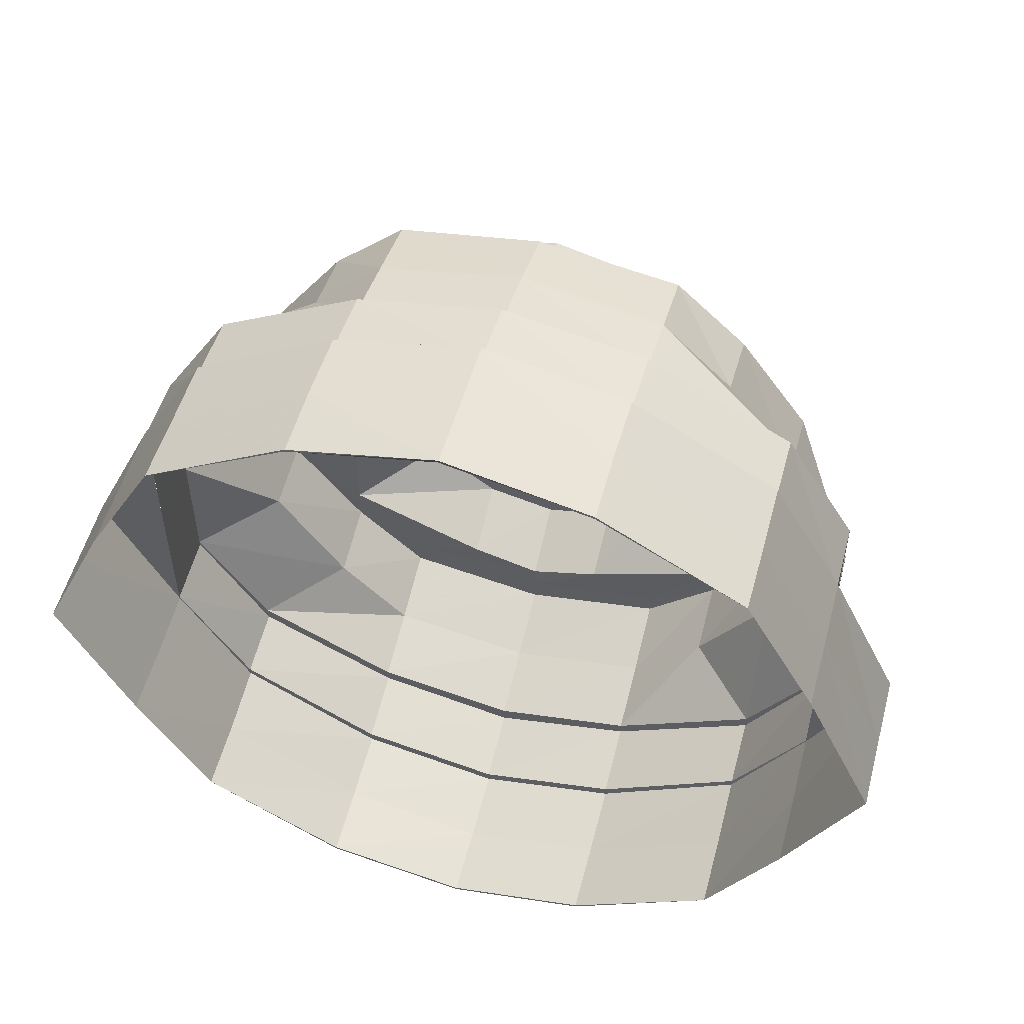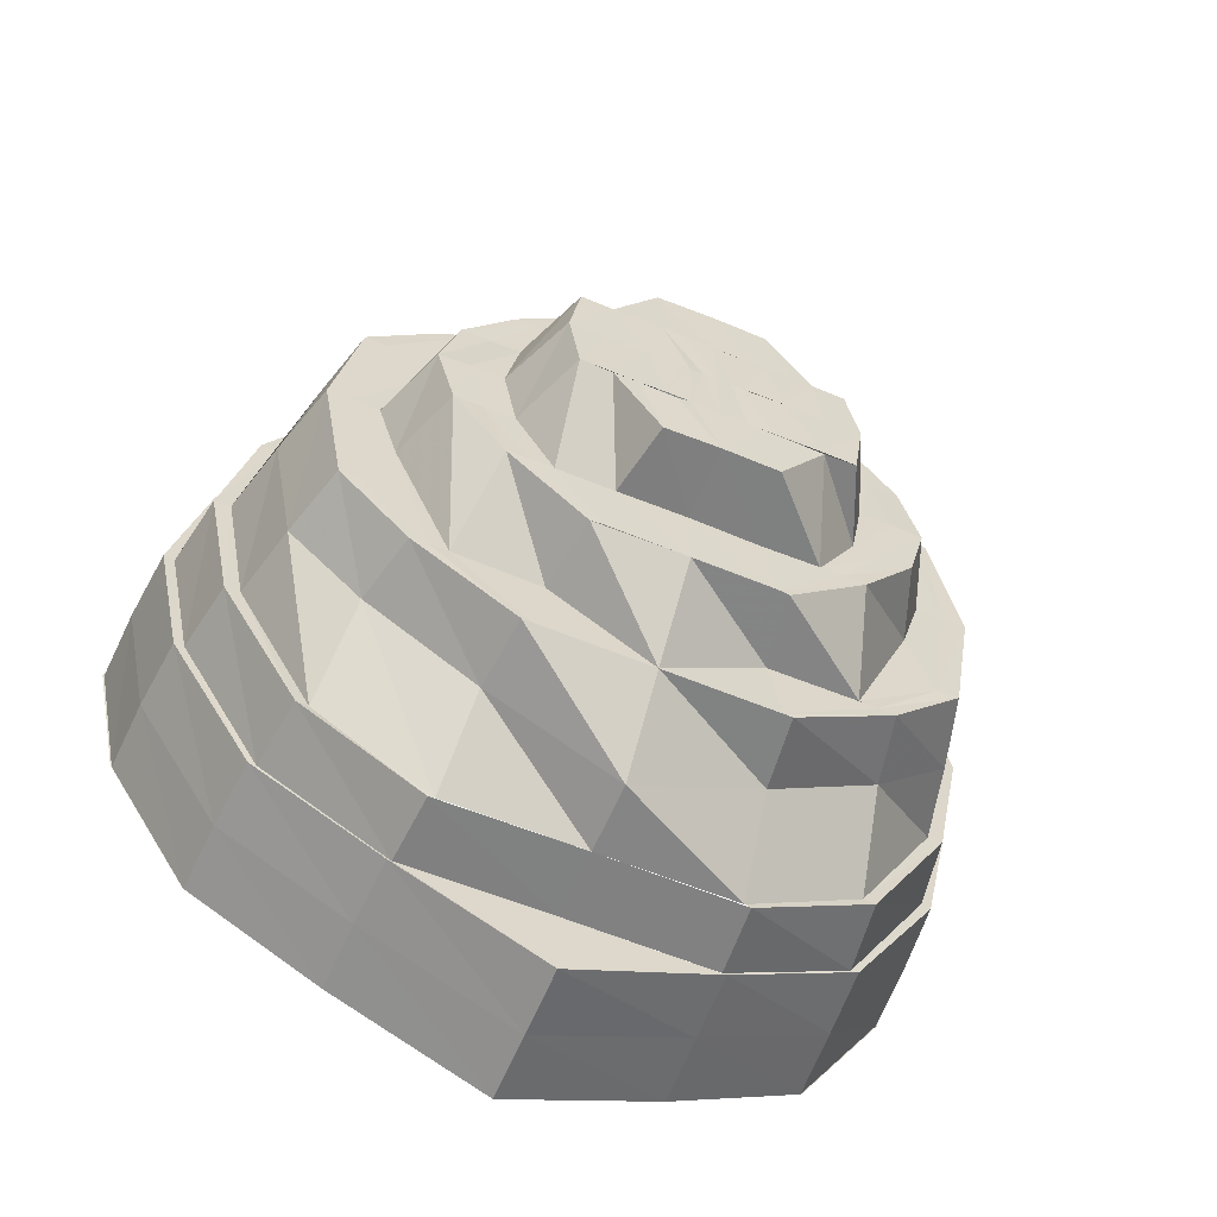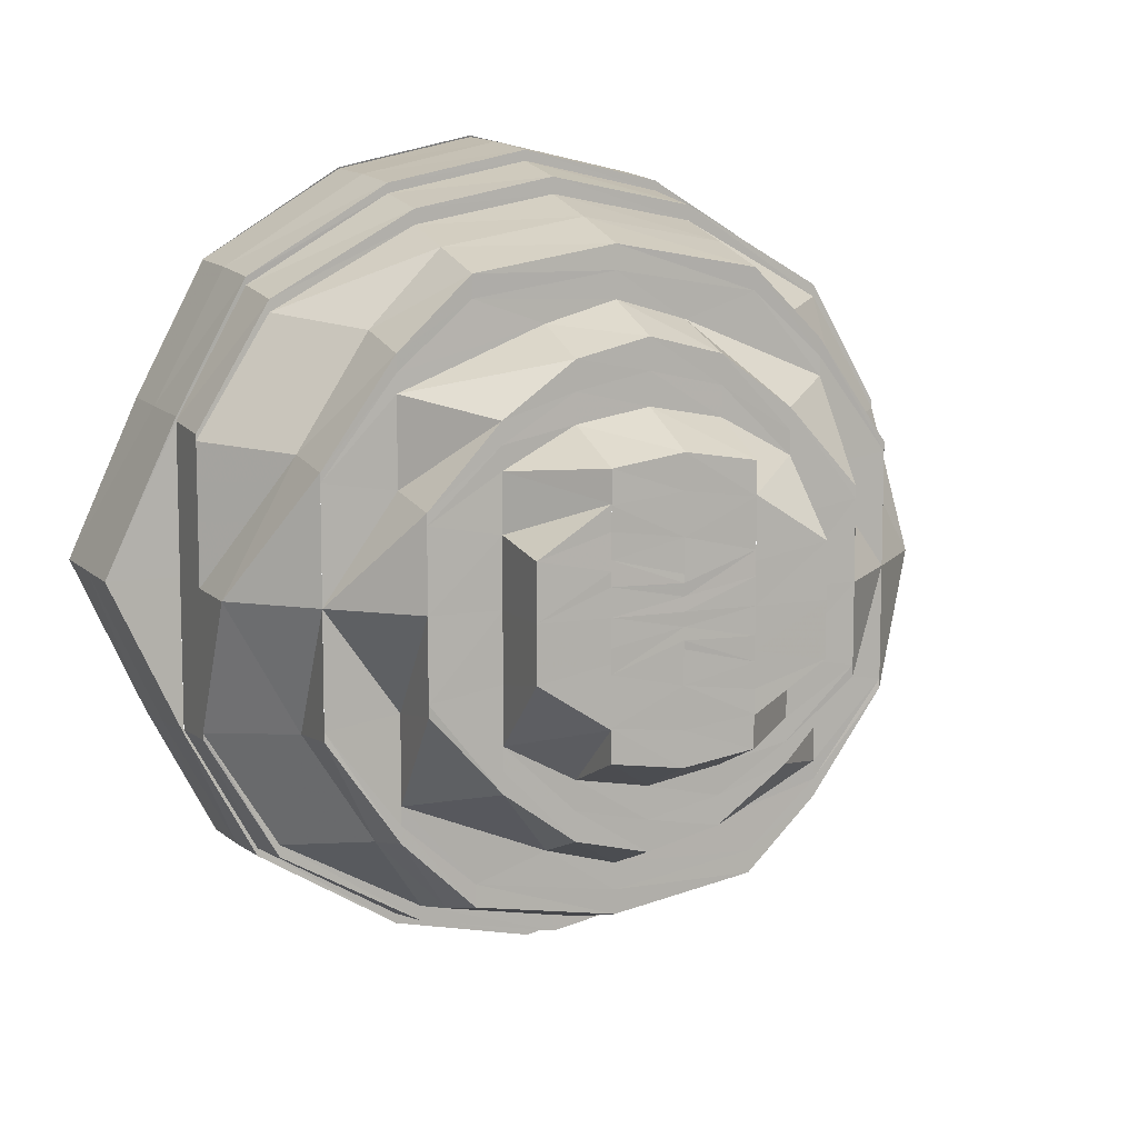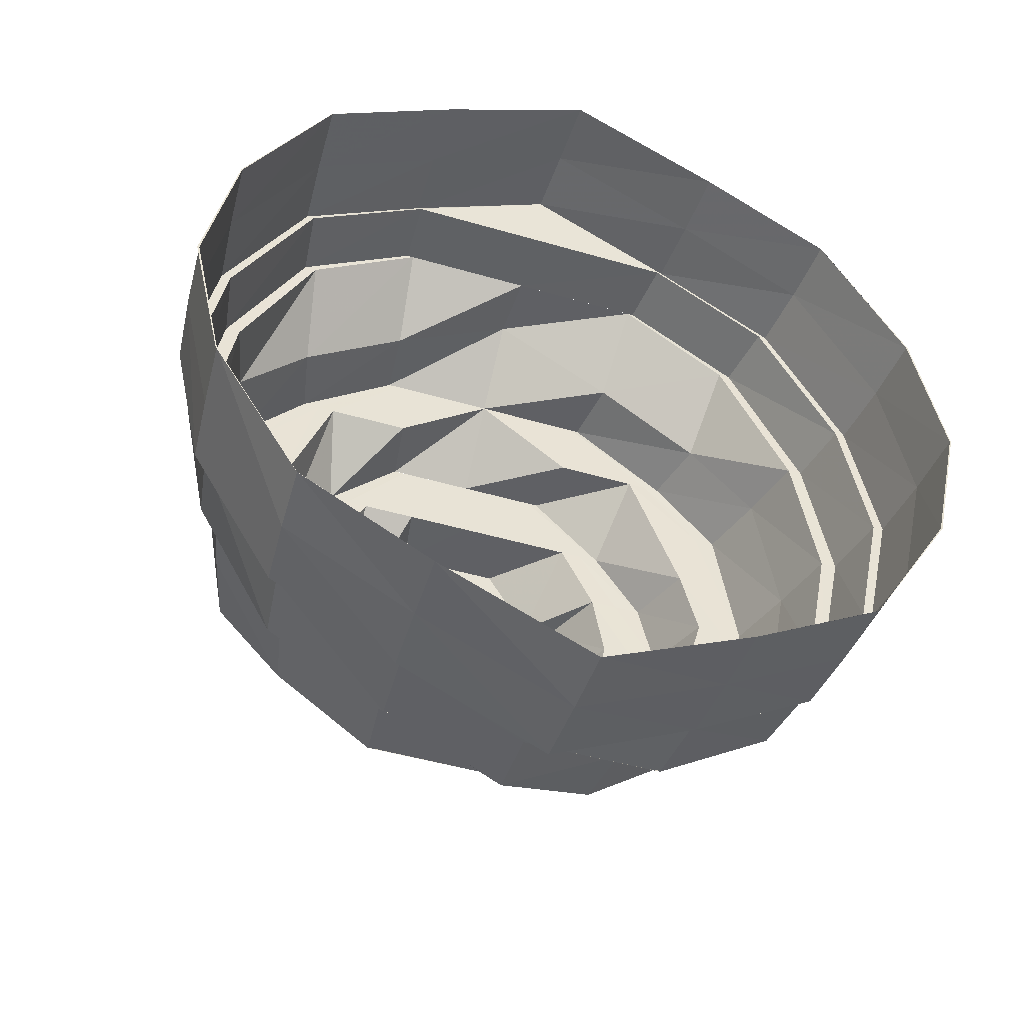
<metadata>
{"format":"obj","ext":"obj","renderer":"f3d","projection":"perspective","resolution":1024,"background":"white","views":[{"elev":54.4,"azim":-75.0,"up":"+Z"},{"elev":-61.1,"azim":67.4,"up":"+Y"},{"elev":9.6,"azim":66.0,"up":"+Z"},{"elev":-45.6,"azim":-108.6,"up":"+Y"}]}
</metadata>
<code>
o 19579
v 2251 1880 14.71
v 2251 1880 14.69
v 2251 1880 14.69
v 2251 1880 14.68
v 2251 1880 14.69
v 2251 1880 14.68
v 2251 1880 14.67
v 2251 1880 14.68
v 2251 1880 14.67
v 2251 1880 14.68
v 2251 1880 14.67
v 2251 1880 14.68
v 2251 1880 14.69
v 2251 1880 14.69
v 2251 1880 14.68
v 2251 1880 14.71
v 2251 1880 14.69
v 2251 1880 14.67
v 2251 1880 14.68
v 2251 1880 14.68
v 2251 1880 14.67
v 2251 1880 14.68
v 2251 1880 14.67
v 2251 1880 14.69
v 2251 1880 14.68
v 2251 1880 14.71
v 2251 1880 14.69
v 2251 1880 14.69
v 2251 1880 14.68
v 2251 1880 14.67
v 2251 1880 14.69
v 2251 1880 14.71
v 2251 1880 14.68
v 2251 1880 14.67
v 2251 1880 14.68
v 2251 1880 14.69
v 2251 1880 14.69
v 2251 1880 14.68
v 2251 1880 14.71
v 2251 1880 14.69
v 2251 1880 14.69
v 2251 1880 14.69
v 2251 1880 14.68
v 2251 1880 14.71
v 2251 1880 14.71
v 2251 1880 14.71
v 2251 1880 14.73
v 2251 1880 14.75
v 2251 1880 14.73
v 2251 1880 14.71
v 2251 1880 14.73
v 2251 1880 14.73
v 2251 1880 14.75
v 2251 1880 14.73
v 2251 1880 14.75
v 2251 1880 14.77
v 2251 1880 14.75
v 2251 1880 14.75
v 2251 1880 14.77
v 2251 1880 14.77
v 2251 1880 14.78
v 2251 1880 14.77
v 2251 1880 14.78
v 2251 1880 14.77
v 2251 1880 14.75
v 2251 1880 14.78
v 2251 1880 14.78
v 2251 1880 14.78
v 2251 1880 14.77
v 2251 1880 14.78
v 2251 1880 14.78
v 2251 1880 14.78
v 2251 1880 14.78
v 2251 1880 14.78
v 2251 1880 14.78
v 2251 1880 14.77
v 2251 1880 14.77
v 2251 1880 14.75
v 2251 1880 14.75
v 2251 1880 14.78
v 2251 1880 14.77
v 2251 1880 14.75
v 2251 1880 14.73
v 2251 1880 14.78
v 2251 1880 14.78
v 2251 1880 14.78
v 2251 1880 14.78
v 2251 1880 14.77
v 2251 1880 14.78
v 2251 1880 14.75
v 2251 1880 14.77
v 2251 1880 14.77
v 2251 1880 14.78
v 2251 1880 14.78
v 2251 1880 14.77
v 2251 1880 14.77
v 2251 1880 14.75
v 2251 1880 14.75
v 2251 1880 14.75
v 2251 1880 14.75
v 2251 1880 14.73
v 2251 1880 14.73
v 2251 1880 14.73
v 2251 1880 14.71
v 2251 1880 14.71
v 2251 1880 14.71
v 2251 1880 14.69
v 2251 1880 14.71
v 2251 1880 14.69
v 2251 1880 14.69
v 2251 1880 14.68
v 2251 1880 14.71
v 2251 1880 14.73
v 2251 1880 14.68
v 2251 1880 14.68
v 2251 1880 14.68
v 2251 1880 14.69
v 2251 1880 14.69
v 2251 1880 14.68
v 2251 1880 14.68
v 2251 1880 14.67
v 2251 1880 14.67
v 2251 1880 14.68
v 2251 1880 14.68
v 2251 1880 14.68
v 2251 1880 14.68
v 2251 1880 14.69
v 2251 1880 14.68
v 2251 1880 14.71
v 2251 1880 14.69
v 2251 1880 14.69
v 2251 1880 14.68
v 2251 1880 14.67
v 2251 1880 14.69
v 2251 1880 14.69
v 2251 1880 14.71
v 2251 1880 14.71
v 2251 1880 14.71
v 2251 1880 14.71
v 2251 1880 14.73
v 2251 1880 14.73
v 2251 1880 14.75
v 2251 1880 14.75
v 2251 1880 14.73
v 2251 1880 14.77
v 2251 1880 14.77
v 2251 1880 14.78
v 2251 1880 14.78
v 2251 1880 14.76
v 2251 1880 14.75
v 2251 1880 14.77
v 2251 1880 14.77
v 2251 1880 14.75
v 2251 1880 14.78
v 2251 1880 14.78
v 2251 1880 14.78
v 2252 1880 14.77
v 2252 1880 14.78
v 2252 1880 14.76
v 2252 1880 14.77
v 2252 1880 14.77
v 2252 1880 14.76
v 2252 1880 14.75
v 2252 1880 14.75
v 2252 1880 14.76
v 2252 1880 14.73
v 2252 1880 14.75
v 2251 1880 14.71
v 2251 1880 14.71
v 2251 1880 14.69
v 2252 1880 14.73
v 2251 1880 14.68
v 2251 1880 14.69
v 2252 1880 14.71
v 2252 1880 14.71
v 2252 1880 14.7
v 2252 1880 14.71
v 2252 1880 14.7
v 2251 1880 14.68
v 2251 1880 14.68
v 2252 1880 14.68
v 2252 1880 14.7
v 2251 1880 14.68
v 2251 1880 14.68
v 2252 1880 14.68
v 2252 1880 14.69
v 2252 1880 14.7
v 2252 1880 14.71
v 2252 1880 14.71
v 2252 1880 14.7
v 2251 1880 14.68
v 2251 1880 14.69
v 2252 1880 14.71
v 2252 1880 14.69
v 2252 1880 14.73
v 2252 1880 14.74
v 2252 1880 14.74
v 2252 1880 14.73
v 2252 1880 14.72
v 2252 1880 14.7
v 2252 1880 14.74
v 2252 1880 14.73
v 2252 1880 14.72
v 2252 1880 14.72
v 2252 1880 14.73
v 2252 1880 14.74
v 2252 1880 14.73
v 2252 1880 14.72
v 2252 1880 14.72
v 2252 1880 14.74
v 2252 1880 14.74
v 2252 1880 14.74
v 2252 1880 14.71
v 2252 1880 14.75
v 2252 1880 14.74
v 2252 1880 14.75
v 2252 1880 14.75
v 2252 1880 14.75
v 2252 1880 14.74
v 2252 1880 14.75
v 2252 1880 14.76
v 2252 1880 14.75
v 2252 1880 14.75
v 2252 1880 14.75
v 2252 1880 14.75
v 2252 1880 14.75
v 2252 1880 14.75
v 2252 1880 14.74
v 2252 1880 14.74
v 2252 1880 14.74
v 2252 1880 14.74
v 2252 1880 14.74
v 2252 1880 14.74
v 2252 1880 14.74
v 2252 1880 14.74
v 2252 1880 14.74
v 2252 1880 14.74
v 2252 1880 14.73
v 2252 1880 14.73
v 2252 1880 14.73
v 2252 1880 14.73
v 2252 1880 14.73
v 2252 1880 14.74
v 2252 1880 14.73
v 2252 1880 14.73
v 2252 1880 14.74
v 2252 1880 14.73
v 2252 1880 14.73
v 2252 1880 14.72
v 2252 1880 14.72
v 2252 1880 14.72
v 2252 1880 14.73
v 2252 1880 14.73
v 2252 1880 14.73
v 2252 1880 14.73
v 2252 1880 14.72
v 2252 1880 14.72
v 2252 1880 14.72
v 2252 1880 14.73
v 2252 1880 14.72
v 2252 1880 14.72
v 2252 1880 14.72
v 2252 1880 14.71
v 2252 1880 14.72
v 2252 1880 14.73
v 2252 1880 14.74
v 2252 1880 14.71
v 2252 1880 14.72
v 2252 1880 14.71
v 2252 1880 14.72
v 2252 1880 14.72
v 2252 1880 14.72
v 2252 1880 14.73
v 2252 1880 14.72
v 2252 1880 14.73
v 2252 1880 14.74
v 2252 1880 14.71
v 2252 1880 14.71
v 2252 1880 14.71
v 2252 1880 14.71
v 2252 1880 14.7
v 2252 1880 14.71
v 2252 1880 14.71
v 2252 1880 14.71
v 2252 1880 14.71
v 2252 1880 14.71
v 2252 1880 14.72
v 2252 1880 14.71
v 2252 1880 14.72
v 2252 1880 14.72
v 2252 1880 14.73
v 2252 1880 14.73
v 2252 1880 14.74
v 2252 1880 14.74
v 2252 1880 14.73
v 2252 1880 14.71
v 2252 1880 14.72
v 2252 1880 14.71
v 2252 1880 14.73
v 2252 1880 14.71
v 2252 1880 14.72
v 2252 1880 14.7
v 2252 1880 14.71
v 2252 1880 14.7
v 2252 1880 14.71
v 2252 1880 14.7
v 2252 1880 14.7
v 2252 1880 14.71
v 2252 1880 14.71
v 2252 1880 14.72
v 2252 1880 14.71
v 2252 1880 14.73
v 2252 1880 14.71
v 2252 1880 14.7
v 2252 1880 14.71
v 2252 1880 14.69
v 2252 1880 14.7
v 2252 1880 14.71
v 2252 1880 14.7
v 2252 1880 14.69
v 2252 1880 14.69
v 2252 1880 14.7
v 2252 1880 14.7
v 2252 1880 14.69
v 2252 1880 14.7
v 2252 1880 14.71
v 2252 1880 14.71
v 2252 1880 14.71
v 2252 1880 14.71
v 2252 1880 14.72
v 2252 1880 14.71
v 2252 1880 14.69
v 2252 1880 14.69
v 2252 1880 14.69
v 2252 1880 14.68
v 2252 1880 14.68
v 2252 1880 14.7
v 2251 1880 14.69
v 2251 1880 14.71
v 2251 1880 14.71
v 2252 1880 14.69
v 2252 1880 14.7
v 2252 1880 14.71
v 2252 1880 14.71
v 2252 1880 14.73
v 2251 1880 14.75
v 2252 1880 14.73
v 2251 1880 14.75
v 2251 1880 14.77
v 2252 1880 14.75
v 2252 1880 14.75
v 2252 1880 14.76
v 2251 1880 14.76
v 2251 1880 14.78
v 2252 1880 14.75
v 2252 1880 14.76
v 2251 1880 14.77
v 2252 1880 14.77
v 2252 1880 14.76
v 2252 1880 14.77
v 2252 1880 14.76
v 2252 1880 14.74
v 2252 1880 14.75
v 2252 1880 14.76
v 2252 1880 14.74
v 2252 1880 14.77
v 2252 1880 14.77
v 2252 1880 14.75
v 2252 1880 14.77
v 2252 1880 14.77
v 2252 1880 14.76
v 2252 1880 14.74
v 2252 1880 14.72
v 2252 1880 14.73
v 2252 1880 14.75
v 2252 1880 14.74
v 2252 1880 14.74
v 2252 1880 14.75
v 2252 1880 14.76
v 2252 1880 14.77
v 2252 1880 14.77
v 2252 1880 14.76
v 2252 1880 14.76
v 2252 1880 14.76
v 2252 1880 14.75
v 2252 1880 14.74
v 2252 1880 14.73
v 2252 1880 14.74
v 2252 1880 14.75
v 2252 1880 14.75
v 2252 1880 14.75
v 2252 1880 14.76
v 2252 1880 14.76
v 2252 1880 14.76
v 2252 1880 14.75
v 2252 1880 14.74
v 2252 1880 14.75
v 2252 1880 14.74
v 2252 1880 14.74
v 2252 1880 14.73
v 2252 1880 14.74
v 2252 1880 14.76
v 2252 1880 14.75
v 2251 1880 14.75
v 2251 1880 14.77
v 2251 1880 14.77
v 2251 1880 14.78
v 2251 1880 14.77
v 2251 1880 14.78
v 2251 1880 14.79
v 2251 1880 14.78
v 2251 1880 14.79
v 2251 1880 14.78
v 2251 1880 14.79
v 2251 1880 14.78
v 2251 1880 14.77
v 2251 1880 14.77
v 2251 1880 14.78
v 2251 1880 14.75
v 2251 1880 14.77
v 2251 1880 14.79
v 2251 1880 14.78
v 2251 1880 14.78
v 2251 1880 14.78
v 2251 1880 14.77
v 2251 1880 14.78
v 2251 1880 14.75
v 2251 1880 14.77
v 2251 1880 14.78
v 2251 1880 14.79
v 2251 1880 14.78
v 2251 1880 14.78
v 2251 1880 14.77
v 2251 1880 14.77
v 2251 1880 14.75
v 2251 1880 14.77
v 2251 1880 14.75
v 2251 1880 14.75
v 2251 1880 14.73
v 2251 1880 14.75
v 2251 1880 14.71
v 2251 1880 14.73
v 2251 1880 14.75
v 2251 1880 14.73
v 2251 1880 14.73
v 2251 1880 14.71
v 2251 1880 14.73
v 2251 1880 14.71
v 2251 1880 14.71
v 2251 1880 14.71
v 2251 1880 14.69
v 2251 1880 14.69
v 2251 1880 14.68
f 1 2 3
f 2 4 5
f 3 4 6
f 4 7 8
f 6 7 9
f 7 10 11
f 9 10 12
f 12 13 14
f 10 13 15
f 13 16 17
f 18 15 19
f 20 11 18
f 18 19 21
f 22 21 23
f 24 25 22
f 20 18 25
f 26 27 24
f 28 20 27
f 28 8 20
f 29 18 30
f 31 20 29
f 32 28 31
f 33 34 20
f 34 35 18
f 36 33 28
f 35 37 19
f 30 19 38
f 37 39 40
f 19 41 40
f 38 40 42
f 19 40 43
f 44 36 45
f 45 28 46
f 45 5 28
f 47 45 32
f 48 49 47
f 49 50 45
f 49 45 51
f 52 50 49
f 53 51 54
f 55 52 49
f 56 55 48
f 57 52 55
f 55 49 58
f 59 58 53
f 60 57 55
f 61 62 59
f 60 55 62
f 63 60 56
f 64 65 60
f 66 67 63
f 68 64 67
f 67 69 60
f 67 60 70
f 71 70 72
f 73 72 74
f 71 72 75
f 74 76 77
f 77 78 79
f 80 81 72
f 81 82 76
f 82 83 78
f 84 80 71
f 85 71 75
f 86 84 87
f 88 87 89
f 90 91 88
f 92 86 91
f 93 94 85
f 95 93 96
f 97 95 98
f 99 92 100
f 101 100 98
f 102 99 103
f 103 100 101
f 104 103 101
f 105 102 106
f 107 106 108
f 109 105 110
f 111 110 107
f 112 113 104
f 114 115 111
f 116 109 115
f 117 112 118
f 119 117 120
f 121 43 115
f 122 116 121
f 121 115 123
f 124 121 123
f 125 122 126
f 127 126 128
f 129 130 127
f 131 125 130
f 132 133 124
f 134 132 135
f 136 134 137
f 138 131 139
f 140 139 137
f 83 138 141
f 141 139 140
f 142 141 140
f 143 144 142
f 145 143 146
f 147 145 148
f 149 142 150
f 151 146 149
f 152 153 149
f 154 152 151
f 155 148 151
f 156 154 155
f 151 149 157
f 155 151 158
f 158 151 157
f 157 149 159
f 149 150 159
f 157 159 160
f 161 159 162
f 159 150 163
f 162 163 164
f 159 163 165
f 150 140 163
f 163 140 166
f 163 166 167
f 140 168 166
f 169 170 168
f 167 166 171
f 170 172 173
f 168 135 173
f 166 168 174
f 168 173 174
f 166 174 171
f 171 174 175
f 174 176 175
f 174 173 176
f 177 176 178
f 173 179 176
f 173 124 179
f 124 123 179
f 179 123 180
f 176 179 181
f 179 180 181
f 176 181 182
f 183 184 180
f 181 180 185
f 182 181 186
f 181 185 186
f 182 186 187
f 188 182 187
f 189 190 188
f 180 191 185
f 180 120 191
f 184 192 191
f 188 187 193
f 171 188 193
f 187 186 194
f 171 193 195
f 196 171 195
f 197 198 196
f 195 193 199
f 193 200 199
f 187 194 200
f 201 195 202
f 202 203 204
f 195 203 205
f 206 205 207
f 207 208 209
f 210 211 206
f 212 195 211
f 203 213 208
f 214 212 211
f 214 211 215
f 216 214 215
f 217 212 214
f 217 196 212
f 218 219 217
f 220 217 214
f 220 214 216
f 221 217 220
f 221 222 217
f 223 220 216
f 224 221 220
f 224 220 223
f 225 224 226
f 227 224 223
f 227 223 228
f 223 216 229
f 228 223 229
f 229 216 230
f 229 230 231
f 228 229 232
f 231 230 232
f 233 228 232
f 230 234 232
f 235 236 234
f 232 234 237
f 232 237 238
f 238 237 239
f 233 232 239
f 237 240 239
f 241 233 239
f 239 240 241
f 242 233 241
f 234 243 244
f 236 245 244
f 246 247 243
f 244 248 240
f 247 249 248
f 245 250 251
f 240 248 252
f 248 251 252
f 240 252 241
f 253 242 241
f 241 252 253
f 254 242 253
f 252 255 253
f 255 254 253
f 252 256 255
f 256 257 255
f 258 254 255
f 259 258 255
f 255 257 259
f 260 258 259
f 261 260 259
f 257 262 259
f 262 260 261
f 257 263 262
f 262 264 260
f 265 266 254
f 267 264 262
f 268 267 262
f 269 270 264
f 270 265 271
f 264 272 271
f 271 273 254
f 274 275 272
f 275 276 273
f 277 267 268
f 263 277 262
f 277 278 267
f 263 279 277
f 279 278 277
f 280 279 263
f 280 281 279
f 279 282 278
f 281 282 279
f 283 281 284
f 282 285 278
f 278 285 286
f 285 287 286
f 288 287 289
f 285 290 287
f 289 291 292
f 292 293 294
f 290 295 287
f 296 290 285
f 282 296 285
f 296 297 290
f 298 299 297
f 300 301 296
f 302 296 282
f 281 302 282
f 302 303 296
f 304 302 281
f 305 304 281
f 306 303 302
f 304 306 302
f 306 307 303
f 307 308 303
f 309 308 310
f 307 311 308
f 311 312 313
f 314 311 307
f 314 315 311
f 316 307 306
f 316 314 307
f 317 318 314
f 319 316 306
f 319 306 304
f 320 314 316
f 321 317 320
f 320 322 314
f 323 319 304
f 323 304 305
f 324 316 319
f 324 320 316
f 325 319 323
f 325 324 319
f 326 323 305
f 326 305 327
f 213 325 323
f 213 323 326
f 327 328 329
f 330 326 327
f 208 326 330
f 330 327 251
f 331 325 213
f 203 331 213
f 199 331 203
f 199 200 331
f 331 332 325
f 200 332 331
f 332 324 325
f 200 194 332
f 332 333 324
f 194 333 332
f 333 320 324
f 333 334 320
f 194 335 333
f 335 334 333
f 186 335 194
f 186 185 335
f 335 336 334
f 185 336 335
f 185 191 336
f 336 337 334
f 191 338 336
f 336 338 337
f 191 118 338
f 192 339 338
f 338 340 337
f 338 104 340
f 341 337 342
f 337 340 343
f 342 343 344
f 337 343 322
f 340 101 343
f 343 101 345
f 343 345 315
f 101 346 345
f 315 345 347
f 348 349 346
f 345 346 350
f 345 350 347
f 347 350 351
f 350 352 351
f 346 353 350
f 349 354 353
f 346 96 353
f 350 353 352
f 355 352 356
f 353 357 352
f 353 85 357
f 85 75 357
f 357 75 155
f 352 357 358
f 357 155 358
f 352 358 359
f 358 155 158
f 359 358 360
f 358 158 360
f 359 360 361
f 362 359 361
f 363 364 362
f 362 361 365
f 347 362 365
f 361 360 366
f 360 158 367
f 360 367 366
f 158 157 367
f 367 157 160
f 361 366 368
f 367 160 369
f 366 367 369
f 369 160 370
f 368 366 371
f 366 369 371
f 365 368 372
f 347 365 295
f 295 365 372
f 297 347 295
f 373 295 374
f 372 368 375
f 368 371 375
f 372 375 376
f 374 376 377
f 295 376 291
f 376 375 378
f 376 378 293
f 375 371 379
f 375 379 378
f 371 380 379
f 371 369 380
f 369 370 380
f 381 382 370
f 378 379 383
f 379 380 384
f 379 384 383
f 378 383 385
f 293 385 386
f 254 386 387
f 386 388 387
f 386 385 388
f 388 389 390
f 385 391 388
f 385 383 391
f 383 392 391
f 383 384 392
f 391 392 224
f 392 221 224
f 392 393 221
f 384 393 392
f 393 222 221
f 384 394 393
f 380 394 384
f 380 370 394
f 393 395 222
f 394 395 393
f 395 396 222
f 397 396 398
f 395 399 396
f 399 400 401
f 394 402 395
f 402 399 395
f 370 402 394
f 402 167 399
f 370 165 402
f 382 403 402
f 404 405 406
f 405 407 408
f 406 407 409
f 407 410 411
f 409 410 412
f 410 413 414
f 412 413 415
f 415 416 417
f 413 416 418
f 416 419 420
f 421 418 67
f 421 67 422
f 423 422 424
f 425 426 423
f 427 428 425
f 429 421 426
f 429 414 421
f 430 68 421
f 431 430 429
f 432 421 66
f 433 429 432
f 434 429 428
f 434 411 429
f 435 434 433
f 436 431 434
f 437 436 438
f 439 438 435
f 438 408 434
f 438 434 440
f 441 442 439
f 442 443 438
f 442 438 444
f 445 443 442
f 446 444 447
f 448 445 442
f 42 448 441
f 449 445 448
f 448 442 450
f 451 450 446
f 40 449 448
f 40 448 452
f 453 452 451

</code>
